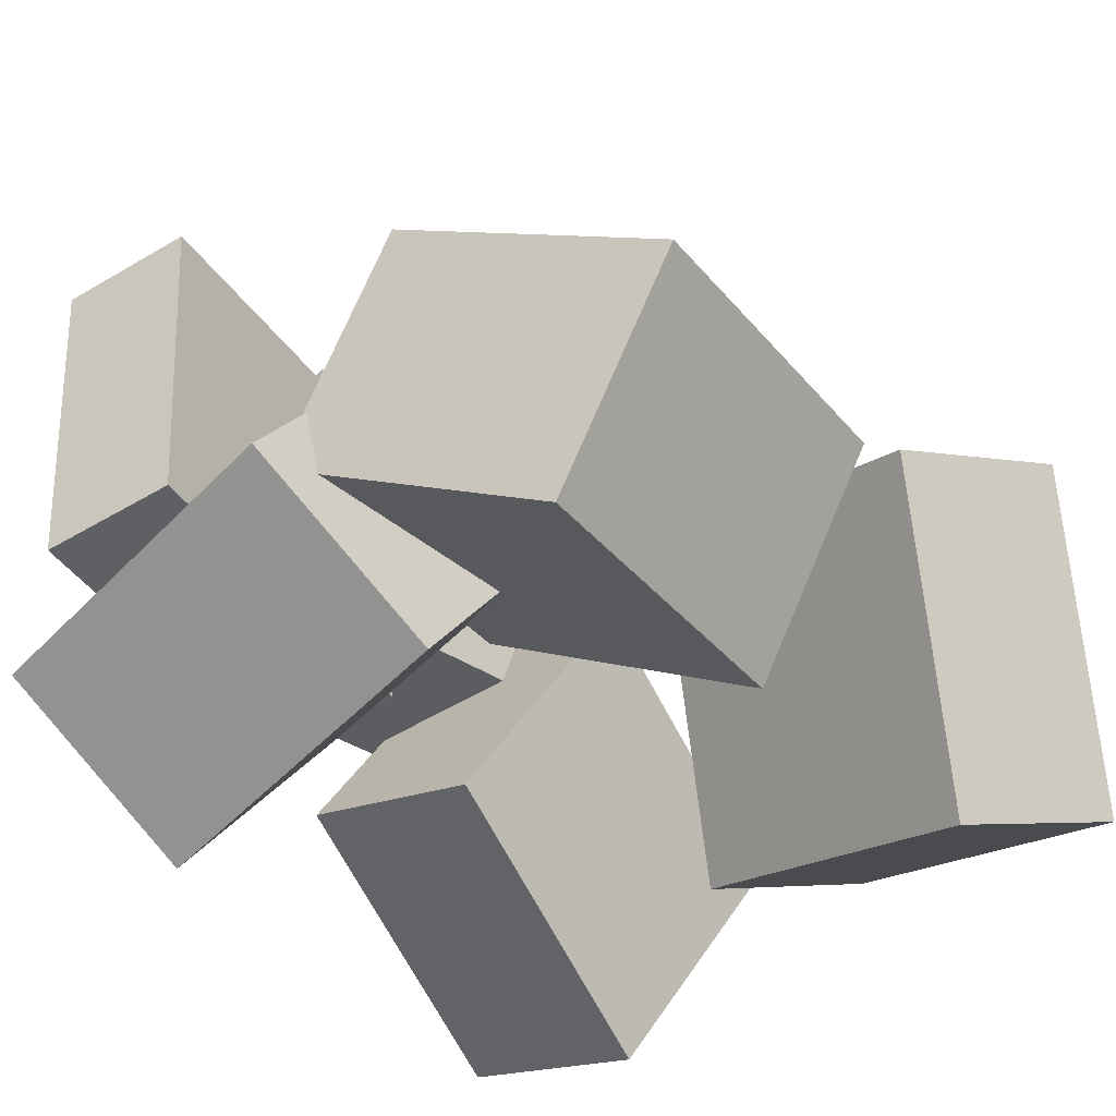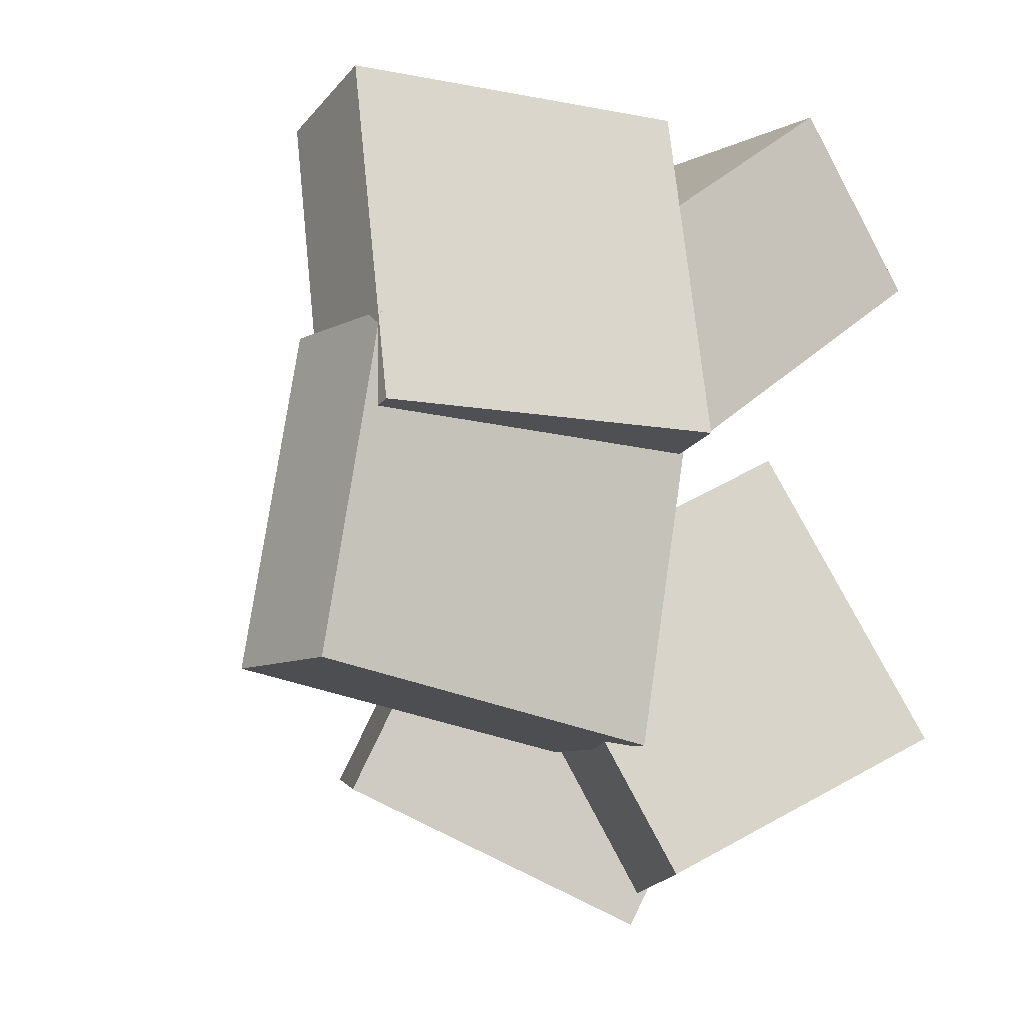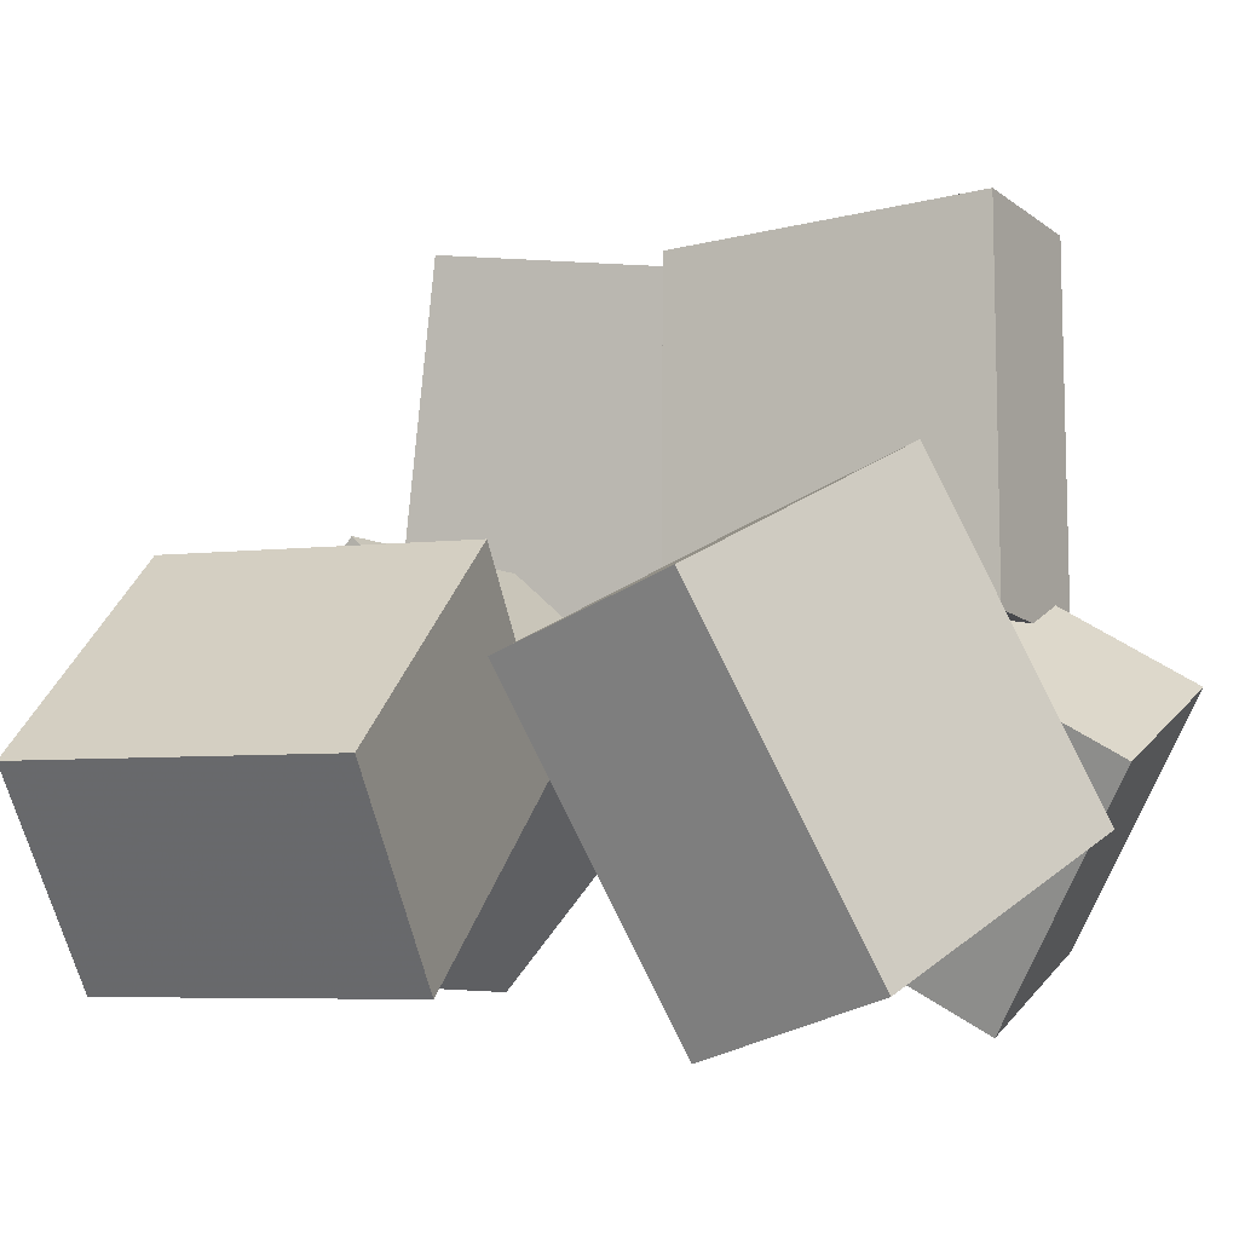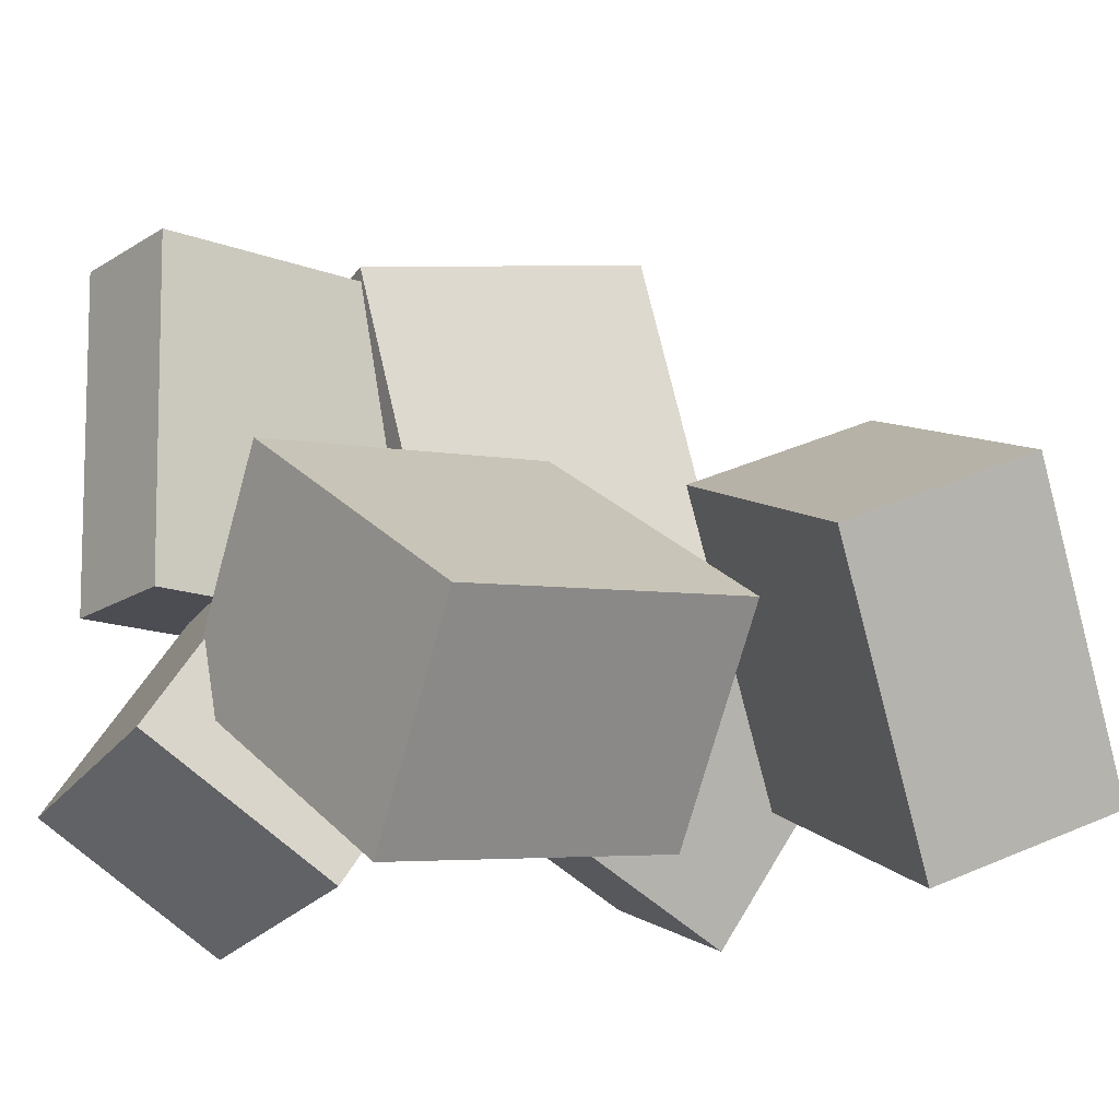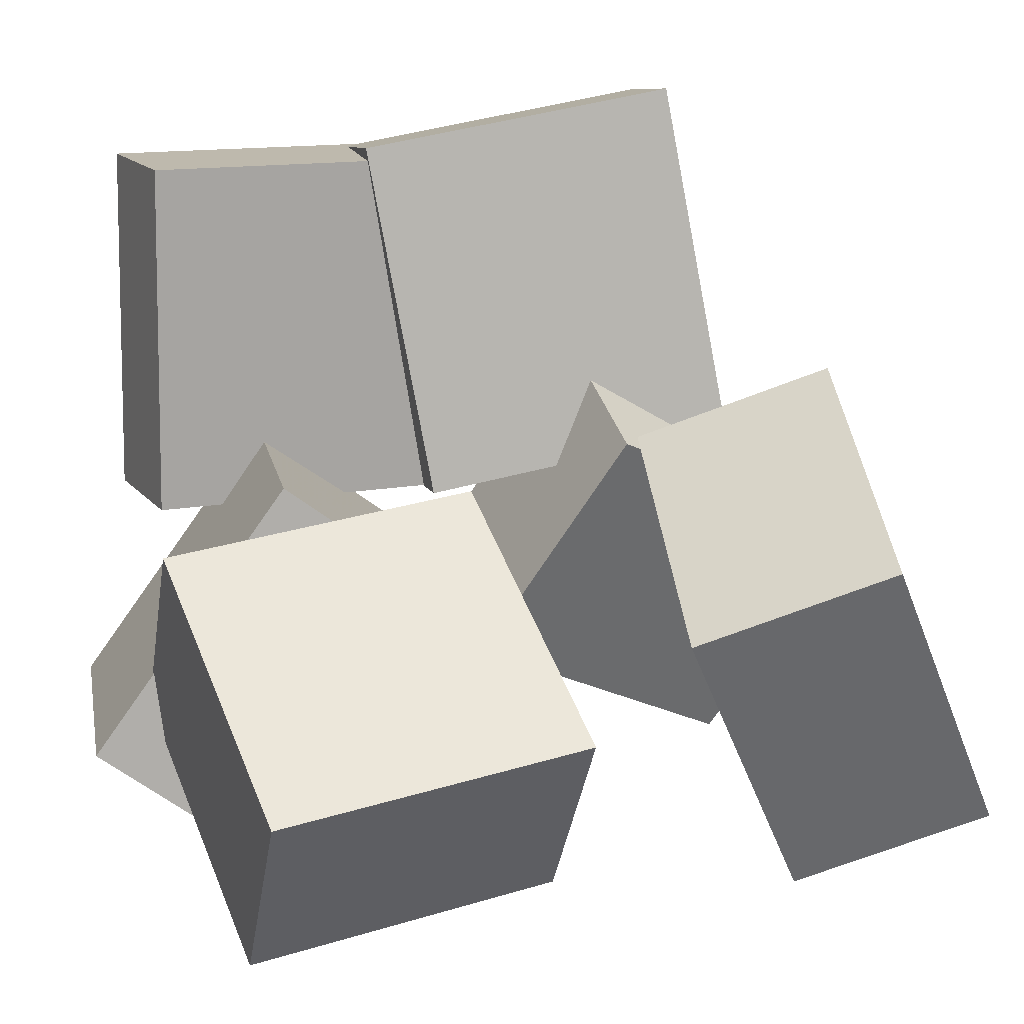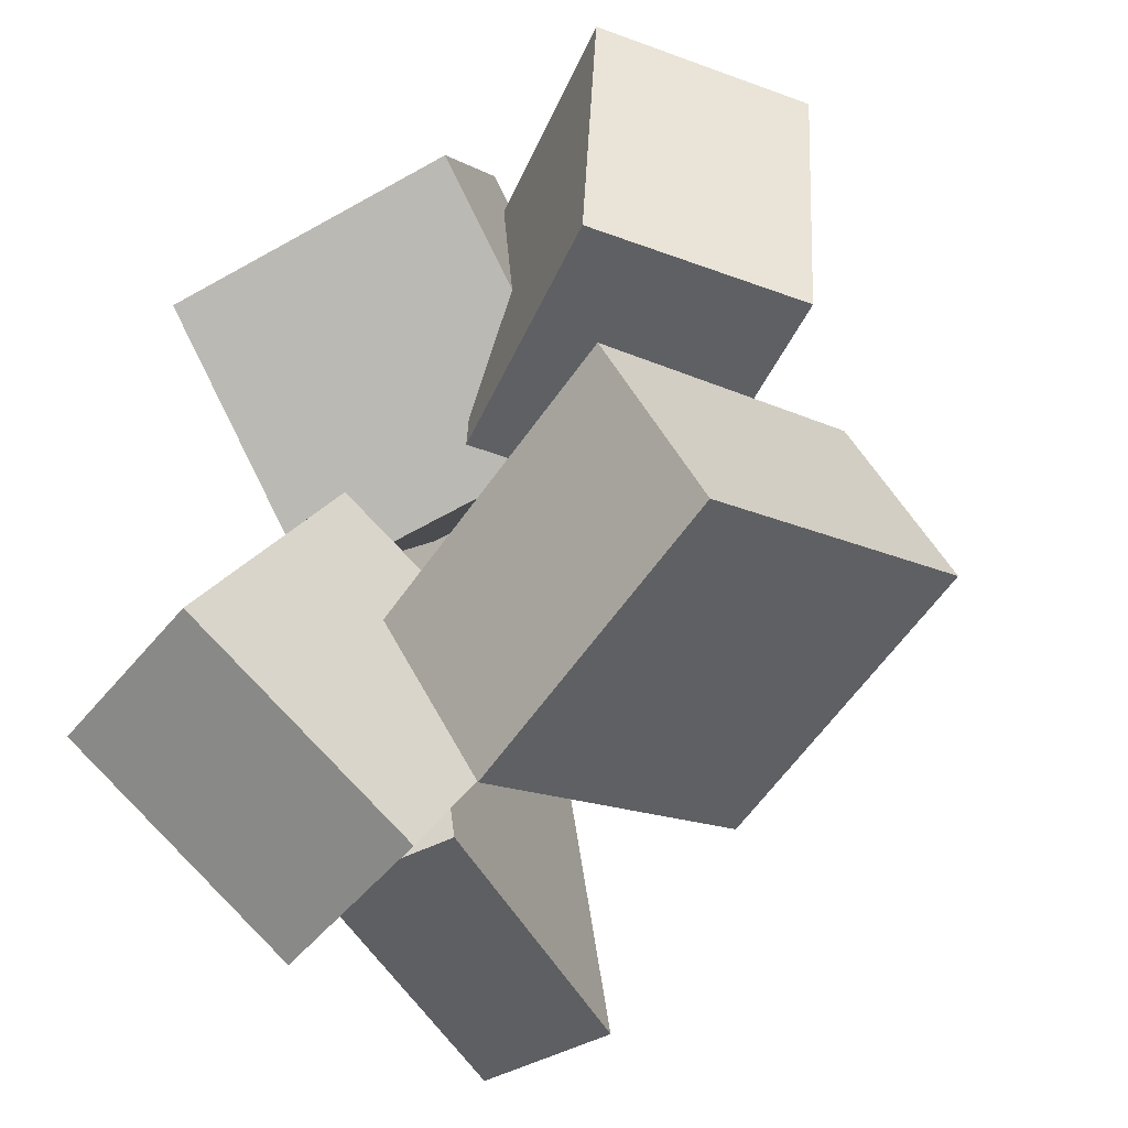
<metadata>
{"format":"obj","ext":"obj","renderer":"f3d","projection":"perspective","resolution":1024,"background":"white","views":[{"elev":-38.8,"azim":39.3,"up":"+Y"},{"elev":-14.8,"azim":-112.3,"up":"+Z"},{"elev":3.1,"azim":117.1,"up":"+Y"},{"elev":-9.1,"azim":57.9,"up":"+Y"},{"elev":22.4,"azim":72.4,"up":"+Y"},{"elev":-49.7,"azim":38.2,"up":"+Z"}]}
</metadata>
<code>
v -0.1062 -0.2429 -0.2141
v -0.2401 -0.2094 -0.2154
v -0.0616 -0.06857 -0.312
v -0.1955 -0.03501 -0.3133
v -0.08169 -0.1378 -0.0158
v -0.2156 -0.1043 -0.01704
v -0.03709 0.03653 -0.1137
v -0.171 0.07009 -0.1149
f 1.0 7.0 5.0
f 1.0 3.0 7.0
f 1.0 4.0 3.0
f 1.0 2.0 4.0
f 3.0 8.0 7.0
f 3.0 4.0 8.0
f 5.0 7.0 8.0
f 5.0 8.0 6.0
f 1.0 5.0 6.0
f 1.0 6.0 2.0
f 2.0 6.0 8.0
f 2.0 8.0 4.0
v -0.2839 0.2103 -0.02735
v -0.257 0.2264 0.2149
v -0.1881 0.2212 -0.03872
v -0.1612 0.2372 0.2035
v -0.2541 -0.03897 -0.01412
v -0.2272 -0.0229 0.2281
v -0.1583 -0.02813 -0.02549
v -0.1314 -0.01206 0.2167
f 9.0 15.0 13.0
f 9.0 11.0 15.0
f 9.0 12.0 11.0
f 9.0 10.0 12.0
f 11.0 16.0 15.0
f 11.0 12.0 16.0
f 13.0 15.0 16.0
f 13.0 16.0 14.0
f 9.0 13.0 14.0
f 9.0 14.0 10.0
f 10.0 14.0 16.0
f 10.0 16.0 12.0
v -0.01696 -0.08707 0.03747
v 0.0062 -0.09913 0.2551
v 0.0653 0.05677 0.03669
v 0.08846 0.0447 0.2543
v 0.1708 -0.1946 0.01152
v 0.194 -0.2067 0.2291
v 0.2531 -0.05077 0.01075
v 0.2763 -0.06284 0.2283
f 17.0 23.0 21.0
f 17.0 19.0 23.0
f 17.0 20.0 19.0
f 17.0 18.0 20.0
f 19.0 24.0 23.0
f 19.0 20.0 24.0
f 21.0 23.0 24.0
f 21.0 24.0 22.0
f 17.0 21.0 22.0
f 17.0 22.0 18.0
f 18.0 22.0 24.0
f 18.0 24.0 20.0
v -0.173 -0.07404 0.009391
v -0.1615 -0.2521 0.1508
v -0.2047 0.01707 0.1267
v -0.1932 -0.161 0.2681
v 0.05121 -0.03533 0.03992
v 0.0627 -0.2134 0.1813
v 0.01952 0.05578 0.1572
v 0.031 -0.1223 0.2986
f 25.0 31.0 29.0
f 25.0 27.0 31.0
f 25.0 28.0 27.0
f 25.0 26.0 28.0
f 27.0 32.0 31.0
f 27.0 28.0 32.0
f 29.0 31.0 32.0
f 29.0 32.0 30.0
f 25.0 29.0 30.0
f 25.0 30.0 26.0
f 26.0 30.0 32.0
f 26.0 32.0 28.0
v -0.02417 -0.1499 -0.2
v 0.01723 0.06306 -0.1015
v 0.01459 -0.09847 -0.3275
v 0.056 0.1145 -0.2291
v 0.1944 -0.2116 -0.1584
v 0.2358 0.001362 -0.05997
v 0.2331 -0.1602 -0.2859
v 0.2745 0.05278 -0.1875
f 33.0 39.0 37.0
f 33.0 35.0 39.0
f 33.0 36.0 35.0
f 33.0 34.0 36.0
f 35.0 40.0 39.0
f 35.0 36.0 40.0
f 37.0 39.0 40.0
f 37.0 40.0 38.0
f 33.0 37.0 38.0
f 33.0 38.0 34.0
f 34.0 38.0 40.0
f 34.0 40.0 36.0
v -0.2644 0.244 -0.196
v -0.2772 0.2128 0.0345
v -0.165 0.2678 -0.1873
v -0.1778 0.2366 0.04324
v -0.2012 -0.00944 -0.2269
v -0.214 -0.04065 0.003698
v -0.1017 0.01431 -0.2181
v -0.1145 -0.01691 0.01243
f 41.0 47.0 45.0
f 41.0 43.0 47.0
f 41.0 44.0 43.0
f 41.0 42.0 44.0
f 43.0 48.0 47.0
f 43.0 44.0 48.0
f 45.0 47.0 48.0
f 45.0 48.0 46.0
f 41.0 45.0 46.0
f 41.0 46.0 42.0
f 42.0 46.0 48.0
f 42.0 48.0 44.0

</code>
